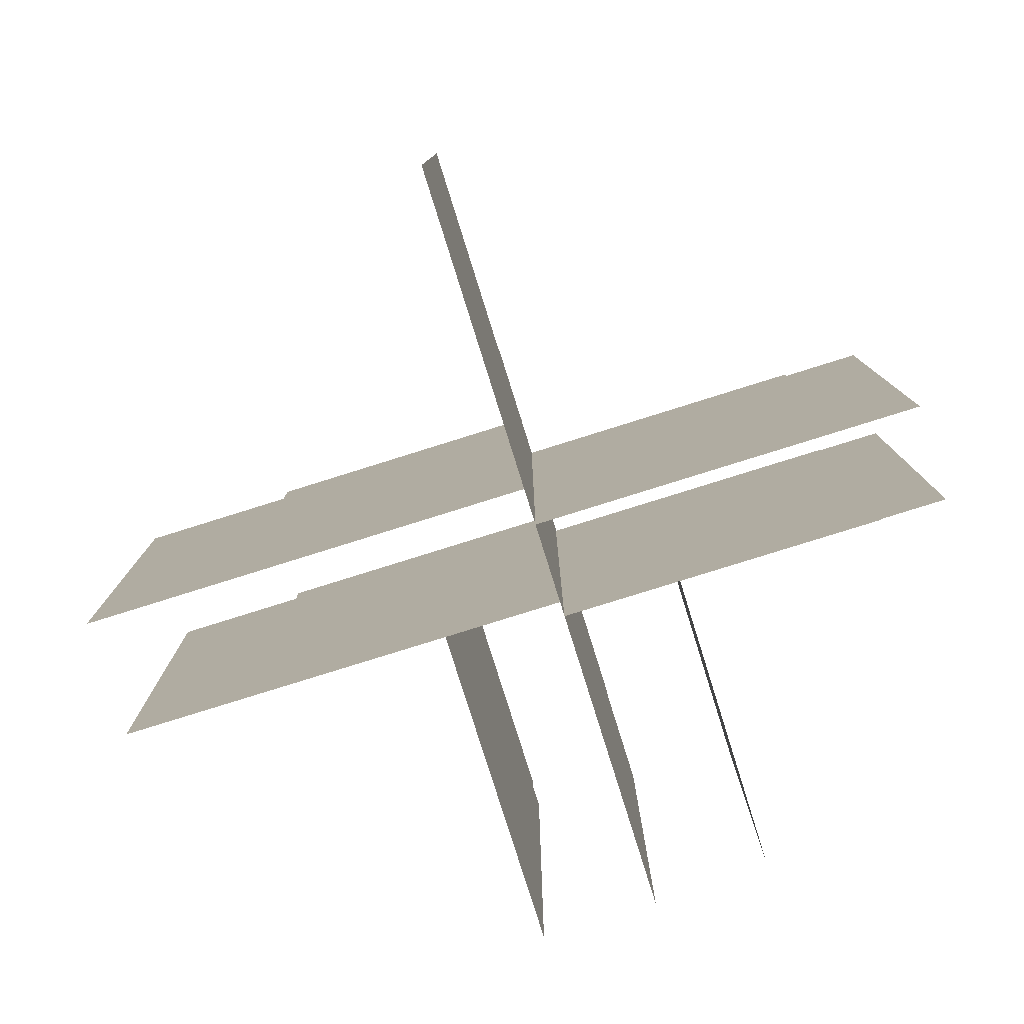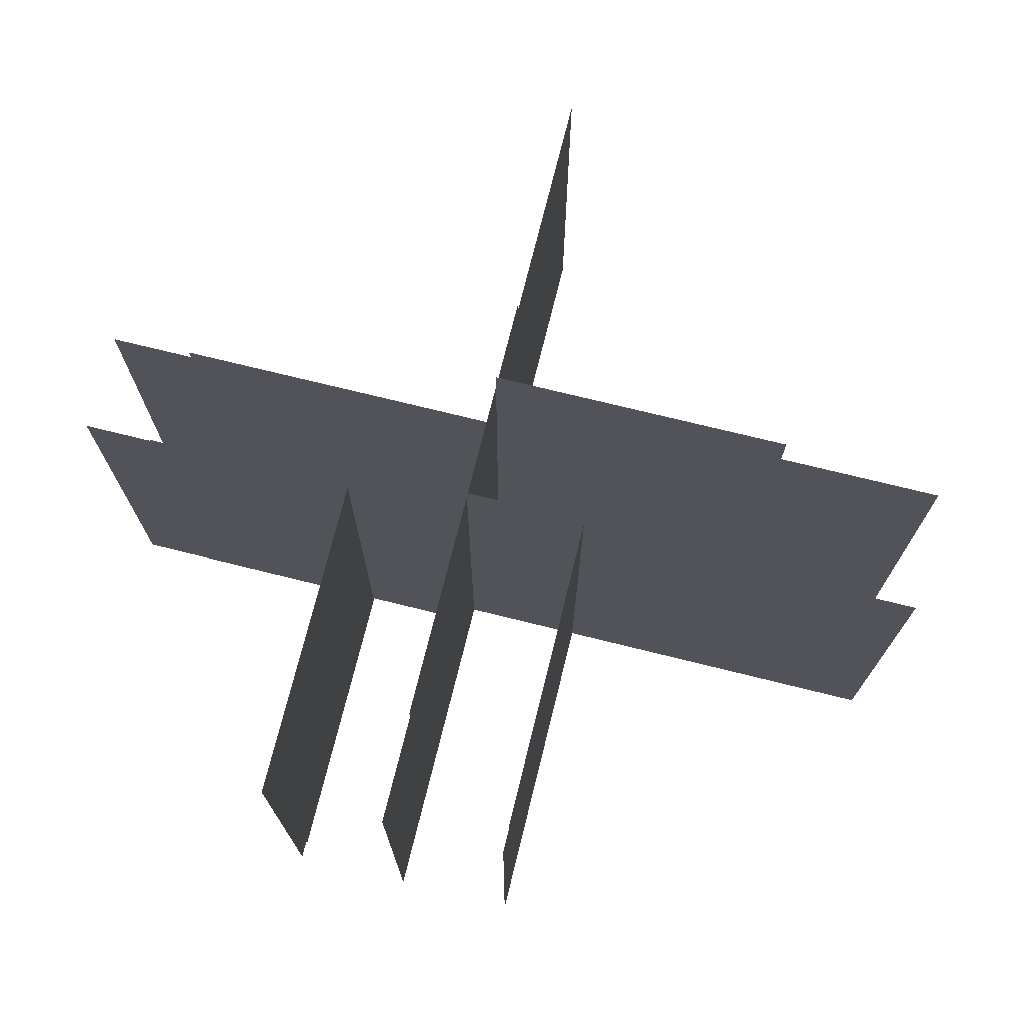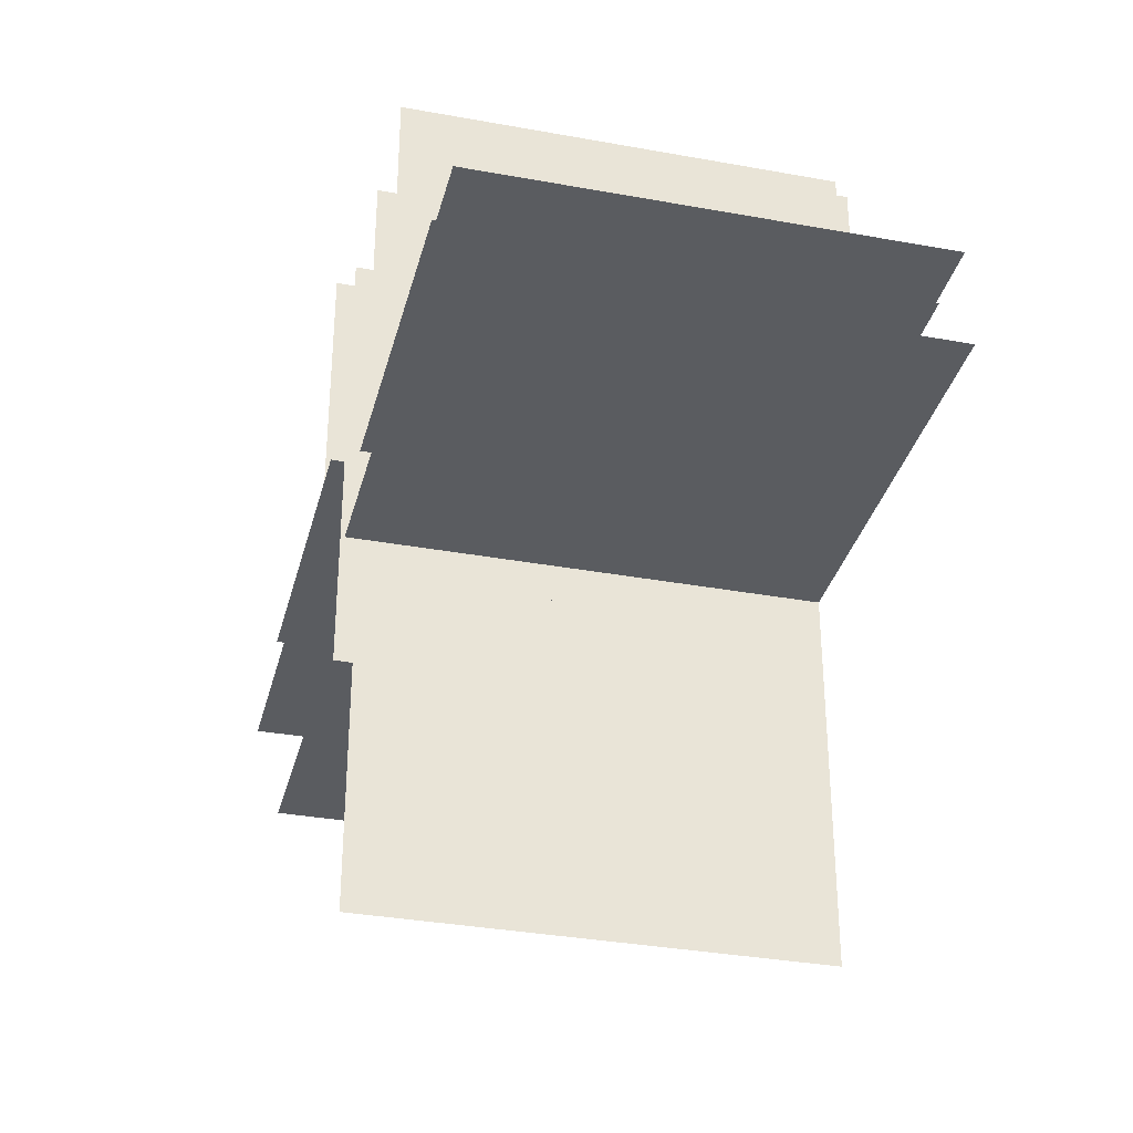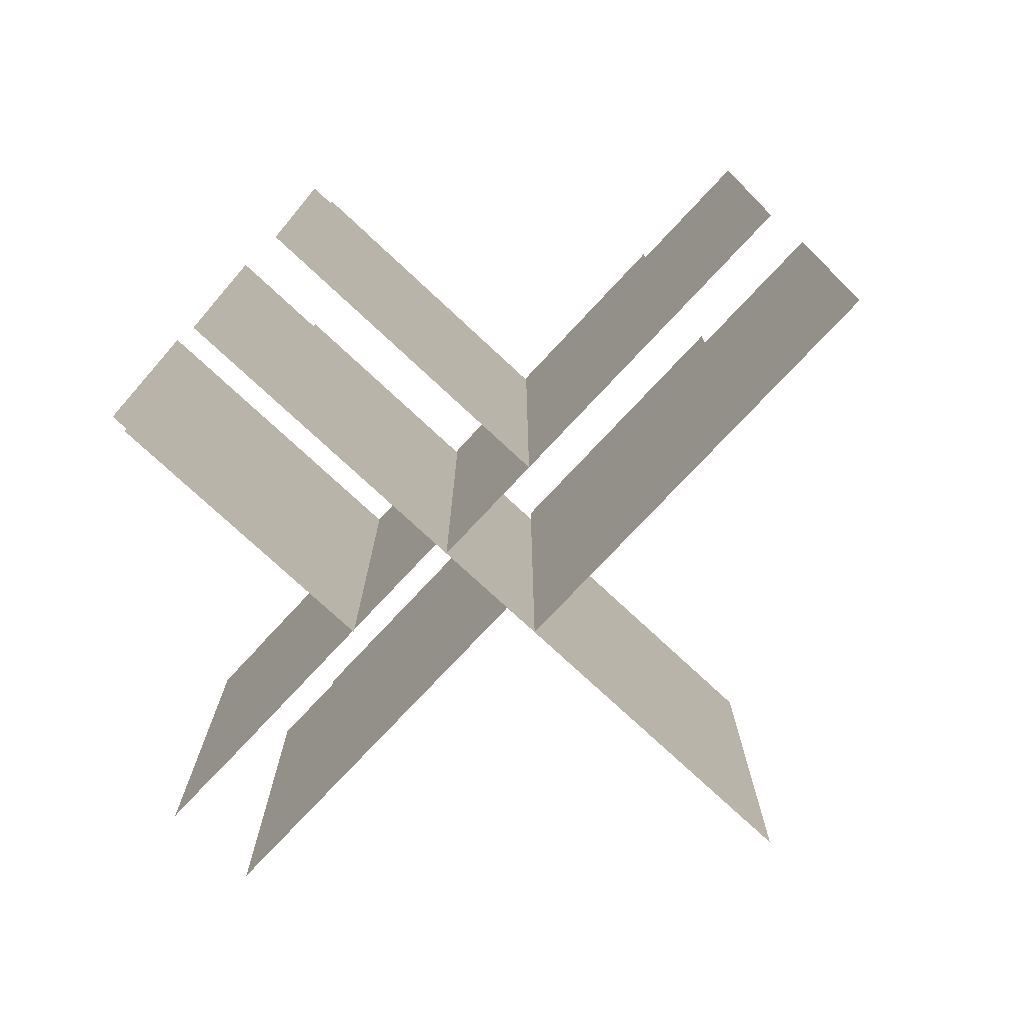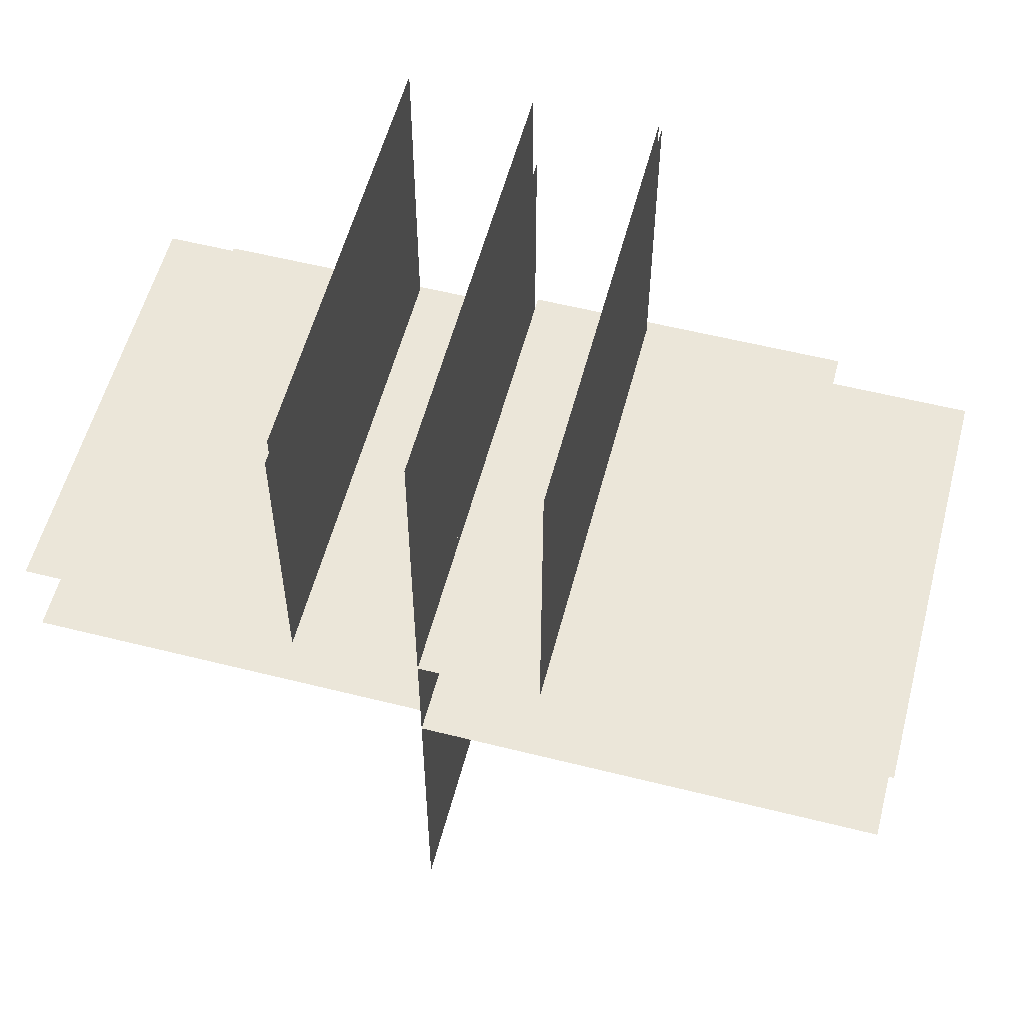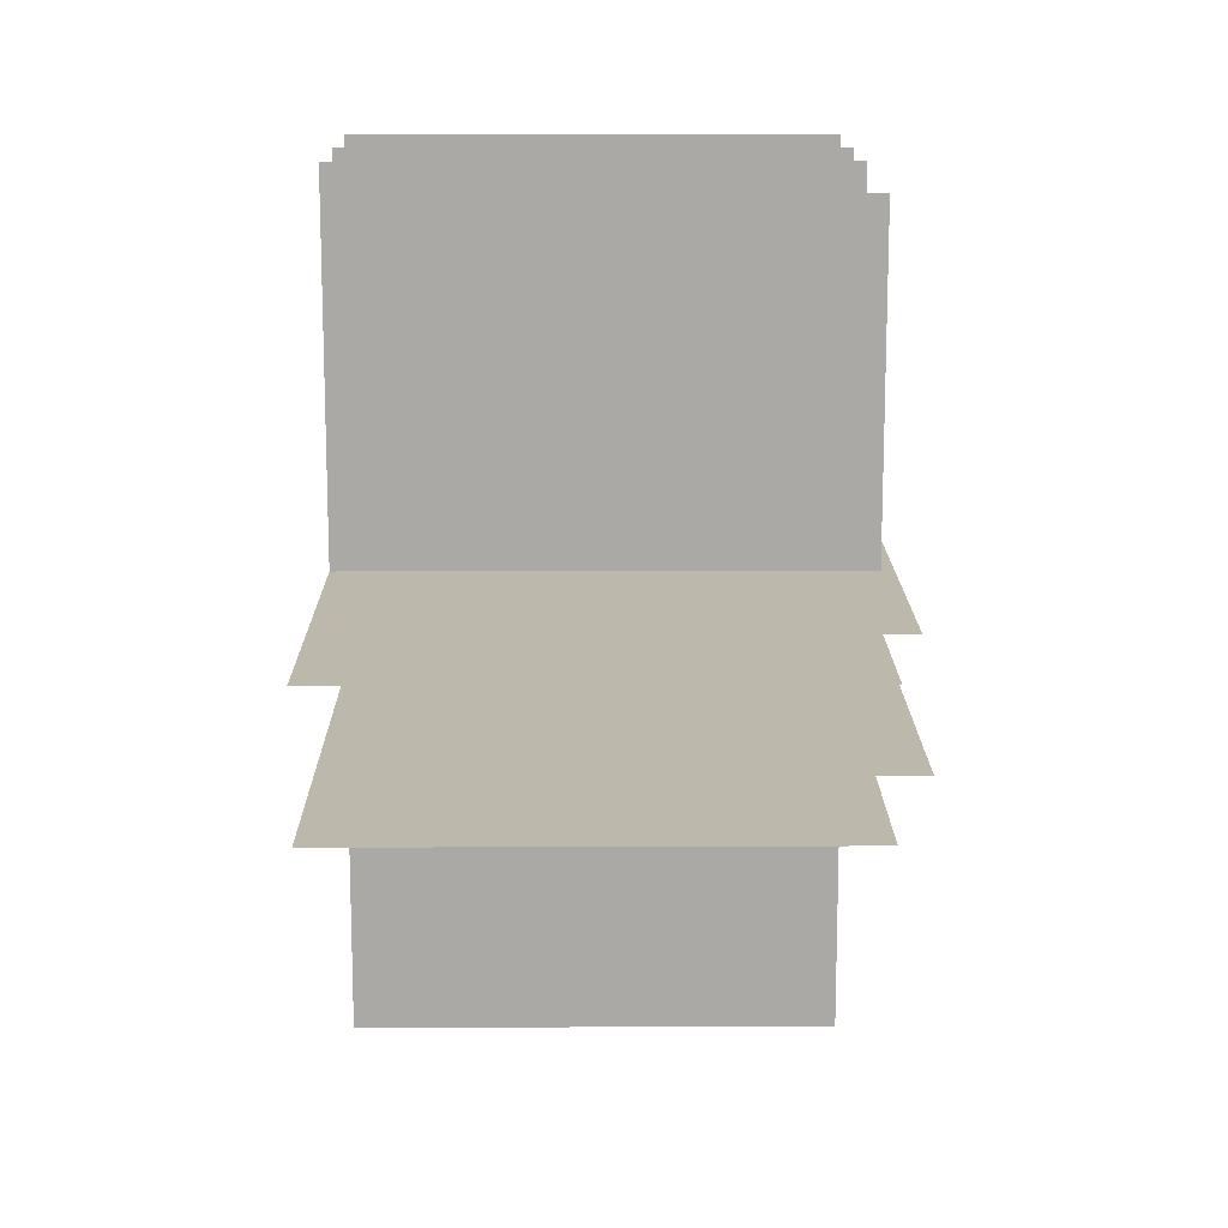
<metadata>
{"format":"obj","ext":"obj","renderer":"f3d","projection":"perspective","resolution":1024,"background":"white","views":[{"elev":-79.3,"azim":-162.6,"up":"+Y"},{"elev":73.0,"azim":13.9,"up":"+Y"},{"elev":-33.7,"azim":-104.0,"up":"+Z"},{"elev":-75.6,"azim":47.0,"up":"+Y"},{"elev":56.6,"azim":14.7,"up":"+Z"},{"elev":14.6,"azim":89.5,"up":"+Z"}]}
</metadata>
<code>
v 6.552 21.37 -21.07
v 6.552 -8.631 8.93
v 6.552 21.37 8.93
v 6.552 21.37 -21.07
v 6.552 -8.631 -21.07
v 6.552 -8.631 8.93
v 6.552 -1.952 -5.558
v -15.85 20.44 -5.558
v 6.552 20.44 -5.558
v 6.552 -9.555 -5.558
v -15.85 20.44 -5.558
v 6.552 -1.952 -5.558
v 6.552 -9.555 -5.558
v -15.85 -9.555 -5.558
v -15.85 20.44 -5.558
v 6.552 -0.2999 -12.19
v -14.85 21.1 -12.19
v 6.552 21.1 -12.19
v 6.552 -8.899 -12.19
v -14.85 21.1 -12.19
v 6.552 -0.2999 -12.19
v 6.552 -8.899 -12.19
v -14.85 -8.899 -12.19
v -14.85 21.1 -12.19
v -1.676 10.43 -5.558
v -1.676 19.9 14.98
v -1.676 19.9 -5.558
v -1.676 10.43 -5.558
v -1.676 -10.1 14.98
v -1.676 19.9 14.98
v -1.676 -10.1 14.98
v -1.676 10.43 -5.558
v -1.676 -10.1 -5.558
v 28.52 -7.76 -6.551
v 6.552 14.21 -6.551
v 28.52 22.24 -6.551
v 28.52 22.24 -6.551
v 6.552 14.21 -6.551
v 6.552 22.24 -6.551
v 28.52 -7.76 -6.551
v 6.552 -7.76 -6.551
v 6.552 14.21 -6.551
v 26.84 -6.716 -14.75
v 6.552 13.57 -14.75
v 26.84 23.28 -14.75
v 26.84 23.28 -14.75
v 6.552 13.57 -14.75
v 6.552 23.28 -14.75
v 26.84 -6.716 -14.75
v 6.552 -6.716 -14.75
v 6.552 13.57 -14.75
v 14.75 12.51 -6.551
v 14.75 21.47 14.48
v 14.75 21.47 -6.551
v 14.75 12.51 -6.551
v 14.75 -8.529 14.48
v 14.75 21.47 14.48
v 14.75 -8.529 14.48
v 14.75 12.51 -6.551
v 14.75 -8.529 -6.551
v 6.552 20.2 -19.9
v 6.552 -9.363 9.662
v 6.552 20.2 16.17
v 6.552 20.2 16.17
v 6.552 -9.363 9.662
v 6.552 -9.363 16.17
v 6.552 -9.363 9.662
v 6.552 20.2 -19.9
v 6.552 -9.363 -27.59
v 6.552 -9.363 -27.59
v 6.552 20.2 -37.4
v 6.552 -9.363 -37.4
v 6.552 -9.363 -27.59
v 6.552 20.2 -19.9
v 6.552 20.2 -37.4
v 6.552 -1.952 -5.558
v -15.6 20.2 -5.558
v 6.552 20.2 -5.558
v 6.552 -1.952 -5.558
v 6.552 -9.363 -5.558
v -0.7276 -9.363 -5.558
v 6.552 -1.952 -5.558
v -0.7276 -9.363 -5.558
v -15.6 20.2 -5.558
v -15.6 20.2 -5.558
v -0.7276 -9.363 -5.558
v -18.49 -9.363 -5.558
v -15.6 20.2 -5.558
v -18.49 -9.363 -5.558
v -20.44 20.2 -5.558
v -20.44 20.2 -5.558
v -18.49 -9.363 -5.558
v -20.44 -9.363 -5.558
v 6.552 -0.2999 -12.19
v -13.95 20.2 -12.19
v 6.552 20.2 -12.19
v 6.552 -0.2999 -12.19
v 6.552 -9.363 -12.19
v -2.206 -9.363 -12.19
v 6.552 -0.2999 -12.19
v -2.206 -9.363 -12.19
v -13.95 20.2 -12.19
v -13.95 20.2 -12.19
v -2.206 -9.363 -12.19
v -17.91 -9.363 -12.19
v -13.95 20.2 -12.19
v -17.91 -9.363 -12.19
v -20.44 20.2 -12.19
v -20.44 20.2 -12.19
v -17.91 -9.363 -12.19
v -20.44 -9.363 -12.19
v -1.676 10.43 -5.558
v -1.676 20.2 5.583
v -1.676 20.2 -5.558
v -1.676 10.43 -5.558
v -1.676 -9.363 14.24
v -1.676 20.2 5.583
v -1.676 20.2 5.583
v -1.676 -9.363 14.24
v -1.676 -9.363 15.52
v -1.676 20.2 5.583
v -1.676 -9.363 15.52
v -1.676 20.2 16.17
v -1.676 20.2 16.17
v -1.676 -9.363 15.52
v -1.676 -9.363 16.17
v -1.676 -9.363 14.24
v -1.676 10.43 -5.558
v -1.676 -9.363 -5.558
v 30.12 -9.363 -6.551
v 37.87 20.2 -6.551
v 37.87 -9.363 -6.551
v 30.12 -9.363 -6.551
v 6.552 14.21 -6.551
v 37.87 20.2 -6.551
v 37.87 20.2 -6.551
v 6.552 14.21 -6.551
v 13.63 20.2 -6.551
v 13.63 20.2 -6.551
v 6.552 14.21 -6.551
v 6.552 20.2 -6.551
v 14.62 -9.363 -6.551
v 6.552 14.21 -6.551
v 30.12 -9.363 -6.551
v 6.552 14.21 -6.551
v 14.62 -9.363 -6.551
v 6.552 -9.363 -6.551
v 29.48 -9.363 -14.75
v 37.87 20.2 -14.75
v 37.87 -9.363 -14.75
v 29.48 -9.363 -14.75
v 6.552 13.57 -14.75
v 37.87 20.2 -14.75
v 37.87 20.2 -14.75
v 6.552 13.57 -14.75
v 14.07 20.2 -14.75
v 14.07 20.2 -14.75
v 6.552 13.57 -14.75
v 6.552 20.2 -14.75
v 14.55 -9.363 -14.75
v 6.552 13.57 -14.75
v 29.48 -9.363 -14.75
v 6.552 13.57 -14.75
v 14.55 -9.363 -14.75
v 6.552 -9.363 -14.75
v 14.75 12.51 -6.551
v 14.75 20.2 2.33
v 14.75 20.2 -6.551
v 14.75 12.51 -6.551
v 14.75 -9.363 15.32
v 14.75 20.2 2.33
v 14.75 20.2 2.33
v 14.75 -9.363 15.32
v 14.75 -9.363 15.78
v 14.75 20.2 2.33
v 14.75 -9.363 15.78
v 14.75 20.2 16.17
v 14.75 20.2 16.17
v 14.75 -9.363 15.78
v 14.75 -9.363 16.17
v 14.75 -9.363 15.32
v 14.75 12.51 -6.551
v 14.75 -9.363 -6.551
f 1 2 3
f 4 5 6
f 7 8 9
f 10 11 12
f 13 14 15
f 16 17 18
f 19 20 21
f 22 23 24
f 25 26 27
f 28 29 30
f 31 32 33
f 34 35 36
f 37 38 39
f 40 41 42
f 43 44 45
f 46 47 48
f 49 50 51
f 52 53 54
f 55 56 57
f 58 59 60
f 61 62 63
f 64 65 66
f 67 68 69
f 70 71 72
f 73 74 75
f 76 77 78
f 79 80 81
f 82 83 84
f 85 86 87
f 88 89 90
f 91 92 93
f 94 95 96
f 97 98 99
f 100 101 102
f 103 104 105
f 106 107 108
f 109 110 111
f 112 113 114
f 115 116 117
f 118 119 120
f 121 122 123
f 124 125 126
f 127 128 129
f 130 131 132
f 133 134 135
f 136 137 138
f 139 140 141
f 142 143 144
f 145 146 147
f 148 149 150
f 151 152 153
f 154 155 156
f 157 158 159
f 160 161 162
f 163 164 165
f 166 167 168
f 169 170 171
f 172 173 174
f 175 176 177
f 178 179 180
f 181 182 183

</code>
